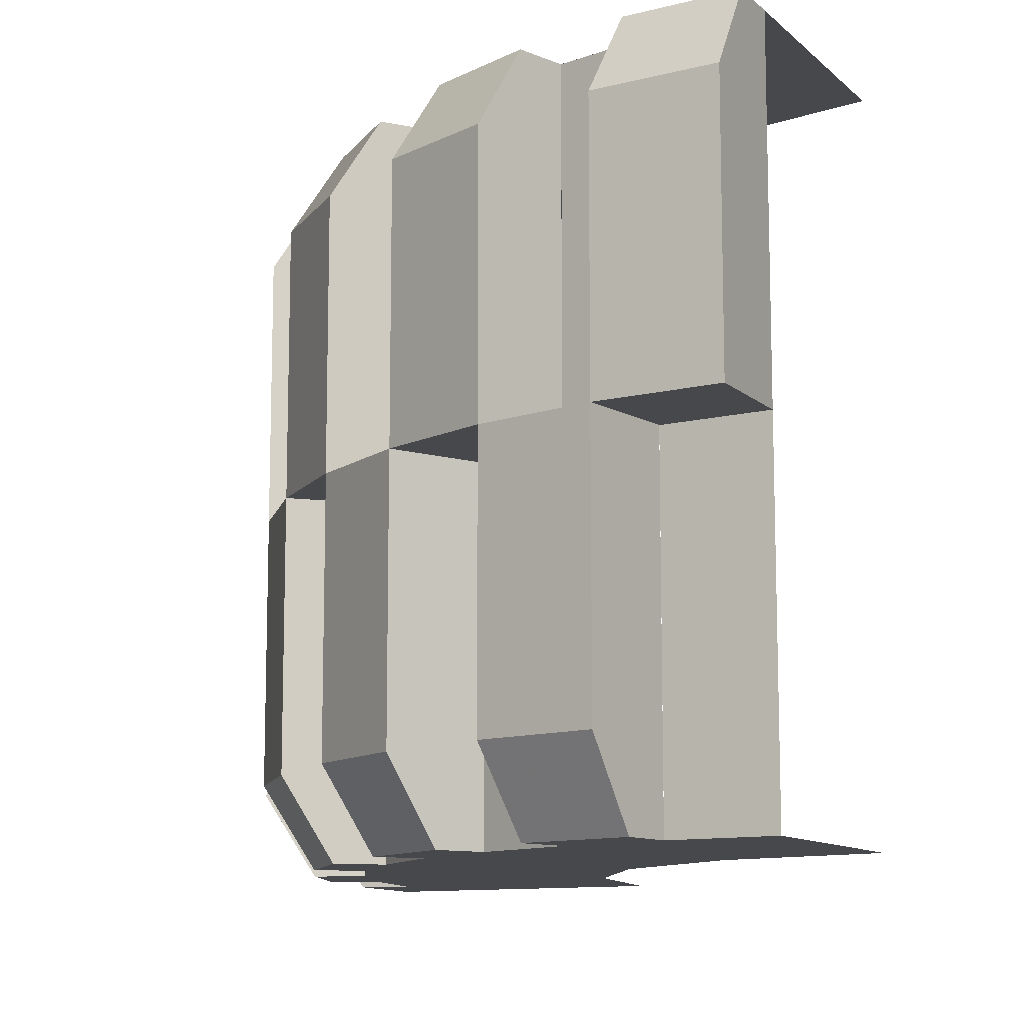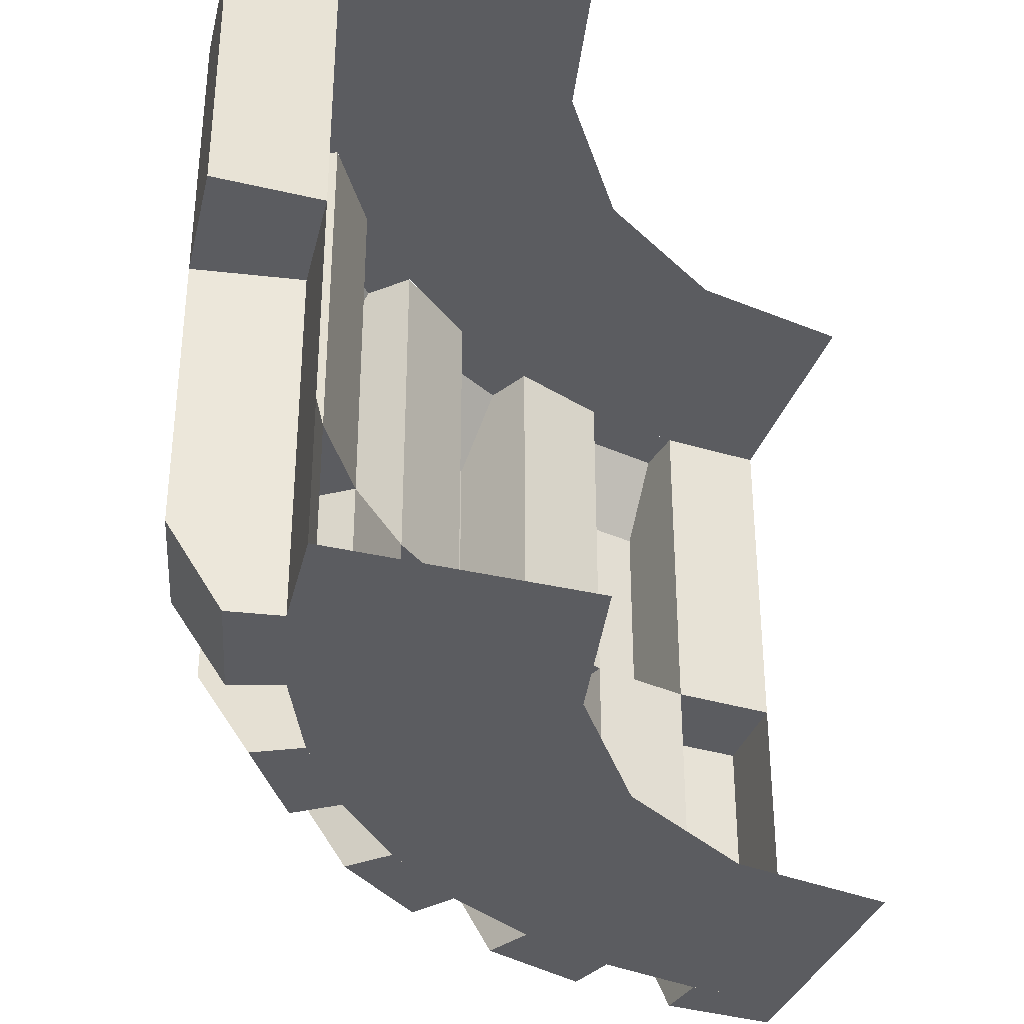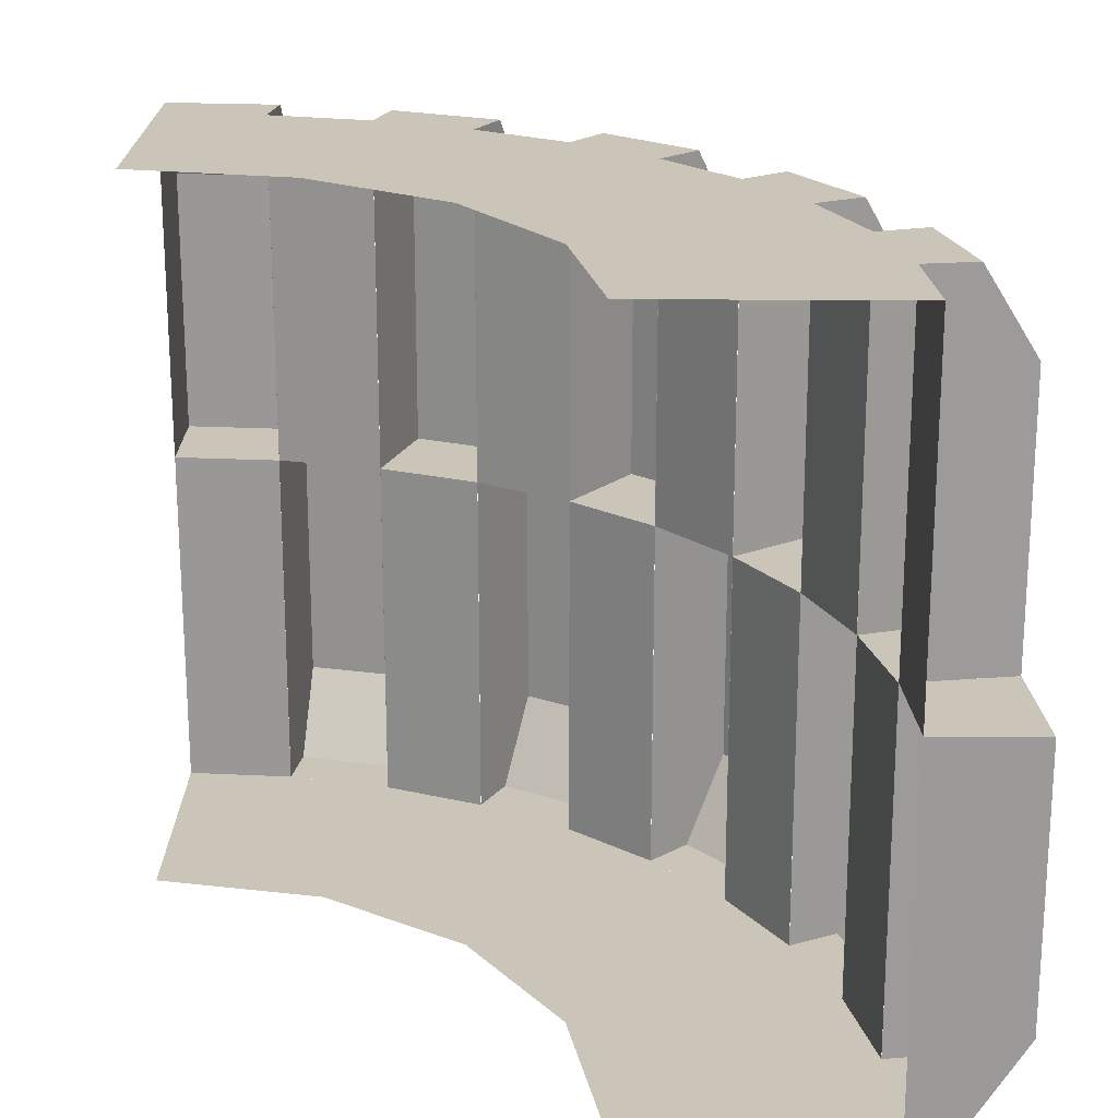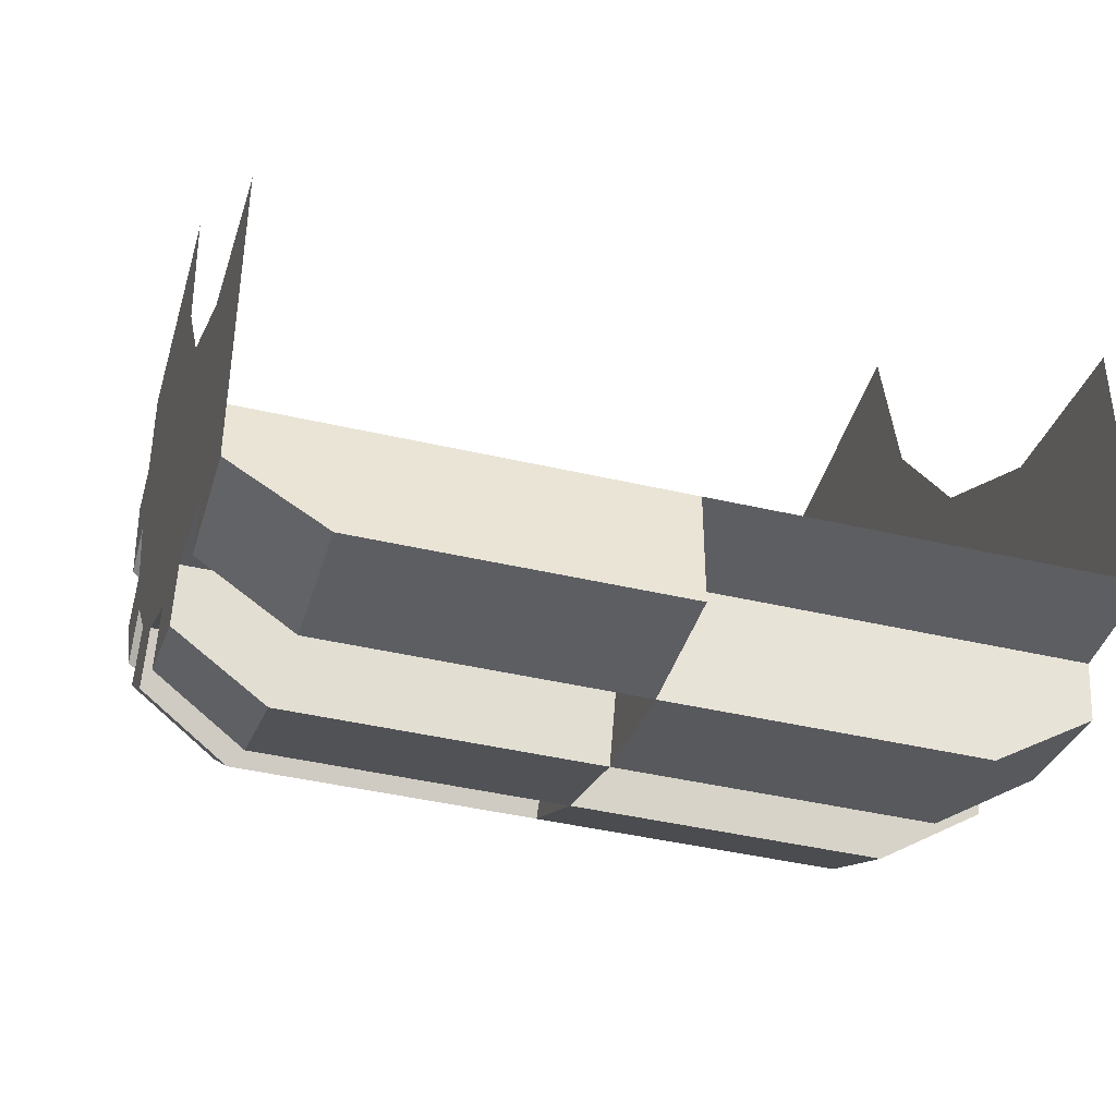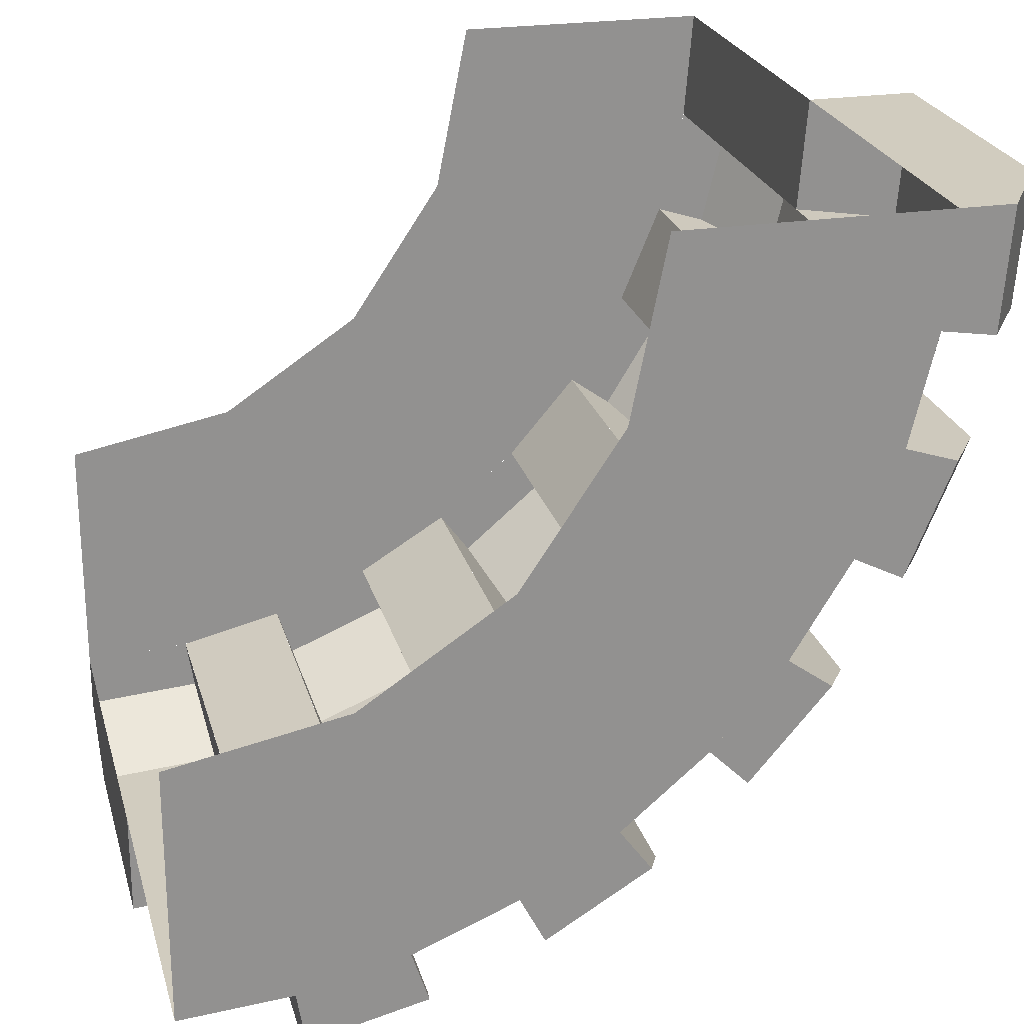
<metadata>
{"format":"obj","ext":"obj","renderer":"f3d","projection":"perspective","resolution":1024,"background":"white","views":[{"elev":-11.2,"azim":117.3,"up":"+Z"},{"elev":-34.9,"azim":162.4,"up":"+Z"},{"elev":20.5,"azim":-89.3,"up":"+Z"},{"elev":-42.8,"azim":-105.5,"up":"+Y"},{"elev":24.0,"azim":-14.4,"up":"+Y"}]}
</metadata>
<code>
v 1.9 0 0
v 1.877 -0.297 0
v 1.877 -0.297 0.65
v 1.9 0 0.65
v 1.9 0 0.65
v 1.877 -0.297 0.65
v 1.753 -0.2775 0.85
v 1.775 0 0.85
v 1.775 0 0.85
v 1.753 -0.2775 0.85
v 1.629 -0.258 0.85
v 1.65 0 0.85
v 1.65 0 0
v 1.629 -0.258 0
v 1.877 -0.297 0
v 1.9 0 0
v 1.65 0 -0.85
v 1.629 -0.258 -0.85
v 1.629 -0.258 0
v 1.65 0 0
v 1.65 0 0
v 1.9 0 0
v 1.9 0 0.65
v 1.65 0 0.85
v 1.65 0 0.85
v 1.9 0 0.65
v 1.775 0 0.85
v 1.629 -0.258 0.85
v 1.877 -0.297 0.65
v 1.877 -0.297 0
v 1.629 -0.258 0
v 1.753 -0.2775 0.85
v 1.877 -0.297 0.65
v 1.629 -0.258 0.85
v 1.877 -0.2972 0
v 1.807 -0.5868 0
v 1.807 -0.5868 -0.65
v 1.877 -0.2972 -0.65
v 1.877 -0.2972 -0.65
v 1.807 -0.5868 -0.65
v 1.688 -0.5483 -0.85
v 1.753 -0.2776 -0.85
v 1.753 -0.2776 -0.85
v 1.688 -0.5483 -0.85
v 1.569 -0.5097 -0.85
v 1.63 -0.2581 -0.85
v 1.63 -0.2581 0
v 1.569 -0.5097 0
v 1.807 -0.5868 0
v 1.877 -0.2972 0
v 1.63 -0.2581 0.85
v 1.569 -0.5097 0.85
v 1.569 -0.5097 0
v 1.63 -0.2581 0
v 1.63 -0.2581 0
v 1.877 -0.2972 0
v 1.877 -0.2972 -0.65
v 1.63 -0.2581 -0.85
v 1.63 -0.2581 -0.85
v 1.877 -0.2972 -0.65
v 1.753 -0.2776 -0.85
v 1.569 -0.5097 -0.85
v 1.807 -0.5868 -0.65
v 1.807 -0.5868 0
v 1.569 -0.5097 0
v 1.688 -0.5483 -0.85
v 1.807 -0.5868 -0.65
v 1.569 -0.5097 -0.85
v 1.807 -0.5871 0
v 1.693 -0.8623 0
v 1.693 -0.8623 0.65
v 1.807 -0.5871 0.65
v 1.807 -0.5871 0.65
v 1.693 -0.8623 0.65
v 1.582 -0.8056 0.85
v 1.688 -0.5485 0.85
v 1.688 -0.5485 0.85
v 1.582 -0.8056 0.85
v 1.47 -0.7489 0.85
v 1.569 -0.5099 0.85
v 1.569 -0.5099 0
v 1.47 -0.7489 0
v 1.693 -0.8623 0
v 1.807 -0.5871 0
v 1.569 -0.5099 -0.85
v 1.47 -0.7489 -0.85
v 1.47 -0.7489 0
v 1.569 -0.5099 0
v 1.569 -0.5099 0
v 1.807 -0.5871 0
v 1.807 -0.5871 0.65
v 1.569 -0.5099 0.85
v 1.569 -0.5099 0.85
v 1.807 -0.5871 0.65
v 1.688 -0.5485 0.85
v 1.47 -0.7489 0.85
v 1.693 -0.8623 0.65
v 1.693 -0.8623 0
v 1.47 -0.7489 0
v 1.582 -0.8056 0.85
v 1.693 -0.8623 0.65
v 1.47 -0.7489 0.85
v 1.693 -0.8626 0
v 1.537 -1.117 0
v 1.537 -1.117 -0.65
v 1.693 -0.8626 -0.65
v 1.693 -0.8626 -0.65
v 1.537 -1.117 -0.65
v 1.436 -1.043 -0.85
v 1.582 -0.8058 -0.85
v 1.582 -0.8058 -0.85
v 1.436 -1.043 -0.85
v 1.335 -0.9697 -0.85
v 1.47 -0.7491 -0.85
v 1.47 -0.7491 0
v 1.335 -0.9697 0
v 1.537 -1.117 0
v 1.693 -0.8626 0
v 1.47 -0.7491 0.85
v 1.335 -0.9697 0.85
v 1.335 -0.9697 0
v 1.47 -0.7491 0
v 1.47 -0.7491 0
v 1.693 -0.8626 0
v 1.693 -0.8626 -0.65
v 1.47 -0.7491 -0.85
v 1.47 -0.7491 -0.85
v 1.693 -0.8626 -0.65
v 1.582 -0.8058 -0.85
v 1.335 -0.9697 -0.85
v 1.537 -1.117 -0.65
v 1.537 -1.117 0
v 1.335 -0.9697 0
v 1.436 -1.043 -0.85
v 1.537 -1.117 -0.65
v 1.335 -0.9697 -0.85
v 1.537 -1.117 0
v 1.344 -1.343 0
v 1.344 -1.343 0.65
v 1.537 -1.117 0.65
v 1.537 -1.117 0.65
v 1.344 -1.343 0.65
v 1.255 -1.255 0.85
v 1.436 -1.043 0.85
v 1.436 -1.043 0.85
v 1.255 -1.255 0.85
v 1.167 -1.167 0.85
v 1.335 -0.9699 0.85
v 1.335 -0.9699 0
v 1.167 -1.167 0
v 1.344 -1.343 0
v 1.537 -1.117 0
v 1.335 -0.9699 -0.85
v 1.167 -1.167 -0.85
v 1.167 -1.167 0
v 1.335 -0.9699 0
v 1.335 -0.9699 0
v 1.537 -1.117 0
v 1.537 -1.117 0.65
v 1.335 -0.9699 0.85
v 1.335 -0.9699 0.85
v 1.537 -1.117 0.65
v 1.436 -1.043 0.85
v 1.167 -1.167 0.85
v 1.344 -1.343 0.65
v 1.344 -1.343 0
v 1.167 -1.167 0
v 1.255 -1.255 0.85
v 1.344 -1.343 0.65
v 1.167 -1.167 0.85
v 1.343 -1.343 0
v 1.117 -1.537 0
v 1.117 -1.537 -0.65
v 1.343 -1.343 -0.65
v 1.343 -1.343 -0.65
v 1.117 -1.537 -0.65
v 1.043 -1.436 -0.85
v 1.255 -1.255 -0.85
v 1.255 -1.255 -0.85
v 1.043 -1.436 -0.85
v 0.9698 -1.335 -0.85
v 1.167 -1.167 -0.85
v 1.167 -1.167 0
v 0.9698 -1.335 0
v 1.117 -1.537 0
v 1.343 -1.343 0
v 1.167 -1.167 0.85
v 0.9698 -1.335 0.85
v 0.9698 -1.335 0
v 1.167 -1.167 0
v 1.167 -1.167 0
v 1.343 -1.343 0
v 1.343 -1.343 -0.65
v 1.167 -1.167 -0.85
v 1.167 -1.167 -0.85
v 1.343 -1.343 -0.65
v 1.255 -1.255 -0.85
v 0.9698 -1.335 -0.85
v 1.117 -1.537 -0.65
v 1.117 -1.537 0
v 0.9698 -1.335 0
v 1.043 -1.436 -0.85
v 1.117 -1.537 -0.65
v 0.9698 -1.335 -0.85
v 1.117 -1.537 0
v 0.8627 -1.693 0
v 0.8627 -1.693 0.65
v 1.117 -1.537 0.65
v 1.117 -1.537 0.65
v 0.8627 -1.693 0.65
v 0.8059 -1.581 0.85
v 1.043 -1.436 0.85
v 1.043 -1.436 0.85
v 0.8059 -1.581 0.85
v 0.7491 -1.47 0.85
v 0.9699 -1.335 0.85
v 0.9699 -1.335 0
v 0.7491 -1.47 0
v 0.8627 -1.693 0
v 1.117 -1.537 0
v 0.9699 -1.335 -0.85
v 0.7491 -1.47 -0.85
v 0.7491 -1.47 0
v 0.9699 -1.335 0
v 0.9699 -1.335 0
v 1.117 -1.537 0
v 1.117 -1.537 0.65
v 0.9699 -1.335 0.85
v 0.9699 -1.335 0.85
v 1.117 -1.537 0.65
v 1.043 -1.436 0.85
v 0.7491 -1.47 0.85
v 0.8627 -1.693 0.65
v 0.8627 -1.693 0
v 0.7491 -1.47 0
v 0.8059 -1.581 0.85
v 0.8627 -1.693 0.65
v 0.7491 -1.47 0.85
v 0.8626 -1.693 0
v 0.5873 -1.807 0
v 0.5873 -1.807 -0.65
v 0.8626 -1.693 -0.65
v 0.8626 -1.693 -0.65
v 0.5873 -1.807 -0.65
v 0.5486 -1.688 -0.85
v 0.8058 -1.582 -0.85
v 0.8058 -1.582 -0.85
v 0.5486 -1.688 -0.85
v 0.5099 -1.569 -0.85
v 0.7491 -1.47 -0.85
v 0.7491 -1.47 0
v 0.5099 -1.569 0
v 0.5873 -1.807 0
v 0.8626 -1.693 0
v 0.7491 -1.47 0.85
v 0.5099 -1.569 0.85
v 0.5099 -1.569 0
v 0.7491 -1.47 0
v 0.7491 -1.47 0
v 0.8626 -1.693 0
v 0.8626 -1.693 -0.65
v 0.7491 -1.47 -0.85
v 0.7491 -1.47 -0.85
v 0.8626 -1.693 -0.65
v 0.8058 -1.582 -0.85
v 0.5099 -1.569 -0.85
v 0.5873 -1.807 -0.65
v 0.5873 -1.807 0
v 0.5099 -1.569 0
v 0.5486 -1.688 -0.85
v 0.5873 -1.807 -0.65
v 0.5099 -1.569 -0.85
v 0.5871 -1.807 0
v 0.2974 -1.877 0
v 0.2974 -1.877 0.65
v 0.5871 -1.807 0.65
v 0.5871 -1.807 0.65
v 0.2974 -1.877 0.65
v 0.2777 -1.753 0.85
v 0.5485 -1.688 0.85
v 0.5485 -1.688 0.85
v 0.2777 -1.753 0.85
v 0.2581 -1.63 0.85
v 0.5099 -1.569 0.85
v 0.5099 -1.569 0
v 0.2581 -1.63 0
v 0.2974 -1.877 0
v 0.5871 -1.807 0
v 0.5099 -1.569 -0.85
v 0.2581 -1.63 -0.85
v 0.2581 -1.63 0
v 0.5099 -1.569 0
v 0.5099 -1.569 0
v 0.5871 -1.807 0
v 0.5871 -1.807 0.65
v 0.5099 -1.569 0.85
v 0.5099 -1.569 0.85
v 0.5871 -1.807 0.65
v 0.5485 -1.688 0.85
v 0.2581 -1.63 0.85
v 0.2974 -1.877 0.65
v 0.2974 -1.877 0
v 0.2581 -1.63 0
v 0.2777 -1.753 0.85
v 0.2974 -1.877 0.65
v 0.2581 -1.63 0.85
v 0.2972 -1.877 0
v 0.000137 -1.9 0
v 0.000137 -1.9 -0.65
v 0.2972 -1.877 -0.65
v 0.2972 -1.877 -0.65
v 0.000137 -1.9 -0.65
v 8.2e-05 -1.775 -0.85
v 0.2776 -1.753 -0.85
v 0.2776 -1.753 -0.85
v 8.2e-05 -1.775 -0.85
v 2.7e-05 -1.65 -0.85
v 0.2581 -1.63 -0.85
v 0.2581 -1.63 0
v 2.7e-05 -1.65 0
v 0.000137 -1.9 0
v 0.2972 -1.877 0
v 0.2581 -1.63 0.85
v 2.7e-05 -1.65 0.85
v 2.7e-05 -1.65 0
v 0.2581 -1.63 0
v 0.2581 -1.63 0
v 0.2972 -1.877 0
v 0.2972 -1.877 -0.65
v 0.2581 -1.63 -0.85
v 0.2581 -1.63 -0.85
v 0.2972 -1.877 -0.65
v 0.2776 -1.753 -0.85
v 2.7e-05 -1.65 -0.85
v 0.000137 -1.9 -0.65
v 0.000137 -1.9 0
v 2.7e-05 -1.65 0
v 8.2e-05 -1.775 -0.85
v 0.000137 -1.9 -0.65
v 2.7e-05 -1.65 -0.85
v 1.05 0 -0.85
v 1.65 0 -0.85
v 1.629 -0.258 -0.85
v 1.569 -0.51 -0.85
v 1.47 -0.749 -0.85
v 0.97 -0.402 -0.85
v 1.05 0 -0.85
v 1.569 -0.51 -0.85
v 0.97 -0.402 -0.85
v 1.47 -0.749 -0.85
v 1.335 -0.97 -0.85
v 0.7425 -0.7425 -0.85
v 0.7425 -0.7425 -0.85
v 1.335 -0.97 -0.85
v 1.166 -1.166 -0.85
v 0.97 -1.335 -0.85
v 0.7425 -0.7425 -0.85
v 0.97 -1.335 -0.85
v 0.749 -1.47 -0.85
v 0.402 -0.97 -0.85
v 0.402 -0.97 -0.85
v 0.749 -1.47 -0.85
v 0.51 -1.569 -0.85
v 0.258 -1.629 -0.85
v 0 -1.65 -0.85
v 0 -1.05 -0.85
v 0.402 -0.97 -0.85
v 0.258 -1.629 -0.85
v 1.569 -0.51 0.85
v 1.629 -0.258 0.85
v 1.65 0 0.85
v 1.05 0 0.85
v 1.569 -0.51 0.85
v 1.05 0 0.85
v 0.97 -0.402 0.85
v 1.47 -0.749 0.85
v 0.7425 -0.7425 0.85
v 1.335 -0.97 0.85
v 1.47 -0.749 0.85
v 0.97 -0.402 0.85
v 0.97 -1.335 0.85
v 1.166 -1.166 0.85
v 1.335 -0.97 0.85
v 0.7425 -0.7425 0.85
v 0.402 -0.97 0.85
v 0.749 -1.47 0.85
v 0.97 -1.335 0.85
v 0.7425 -0.7425 0.85
v 0.258 -1.629 0.85
v 0.51 -1.569 0.85
v 0.749 -1.47 0.85
v 0.402 -0.97 0.85
v 0.258 -1.629 0.85
v 0.402 -0.97 0.85
v 0 -1.05 0.85
v 0 -1.65 0.85
g mesh6952847
f 1 3 2
f 3 1 4
f 5 7 6
f 7 5 8
f 9 11 10
f 11 9 12
f 13 15 14
f 15 13 16
f 17 19 18
f 19 17 20
f 21 23 22
f 23 21 24
f 25 27 26
f 28 30 29
f 30 28 31
f 32 34 33
g mesh6952849
f 35 36 37
f 37 38 35
f 39 40 41
f 41 42 39
f 43 44 45
f 45 46 43
f 47 48 49
f 49 50 47
f 51 52 53
f 53 54 51
f 55 56 57
f 57 58 55
f 59 60 61
f 62 63 64
f 64 65 62
f 66 67 68
g mesh6952851
f 69 71 70
f 71 69 72
f 73 75 74
f 75 73 76
f 77 79 78
f 79 77 80
f 81 83 82
f 83 81 84
f 85 87 86
f 87 85 88
f 89 91 90
f 91 89 92
f 93 95 94
f 96 98 97
f 98 96 99
f 100 102 101
g mesh6952853
f 103 104 105
f 105 106 103
f 107 108 109
f 109 110 107
f 111 112 113
f 113 114 111
f 115 116 117
f 117 118 115
f 119 120 121
f 121 122 119
f 123 124 125
f 125 126 123
f 127 128 129
f 130 131 132
f 132 133 130
f 134 135 136
g mesh6952855
f 137 139 138
f 139 137 140
f 141 143 142
f 143 141 144
f 145 147 146
f 147 145 148
f 149 151 150
f 151 149 152
f 153 155 154
f 155 153 156
f 157 159 158
f 159 157 160
f 161 163 162
f 164 166 165
f 166 164 167
f 168 170 169
g mesh6952857
f 171 172 173
f 173 174 171
f 175 176 177
f 177 178 175
f 179 180 181
f 181 182 179
f 183 184 185
f 185 186 183
f 187 188 189
f 189 190 187
f 191 192 193
f 193 194 191
f 195 196 197
f 198 199 200
f 200 201 198
f 202 203 204
g mesh6952859
f 205 207 206
f 207 205 208
f 209 211 210
f 211 209 212
f 213 215 214
f 215 213 216
f 217 219 218
f 219 217 220
f 221 223 222
f 223 221 224
f 225 227 226
f 227 225 228
f 229 231 230
f 232 234 233
f 234 232 235
f 236 238 237
g mesh6952861
f 239 240 241
f 241 242 239
f 243 244 245
f 245 246 243
f 247 248 249
f 249 250 247
f 251 252 253
f 253 254 251
f 255 256 257
f 257 258 255
f 259 260 261
f 261 262 259
f 263 264 265
f 266 267 268
f 268 269 266
f 270 271 272
g mesh6952863
f 273 275 274
f 275 273 276
f 277 279 278
f 279 277 280
f 281 283 282
f 283 281 284
f 285 287 286
f 287 285 288
f 289 291 290
f 291 289 292
f 293 295 294
f 295 293 296
f 297 299 298
f 300 302 301
f 302 300 303
f 304 306 305
g mesh6952865
f 307 308 309
f 309 310 307
f 311 312 313
f 313 314 311
f 315 316 317
f 317 318 315
f 319 320 321
f 321 322 319
f 323 324 325
f 325 326 323
f 327 328 329
f 329 330 327
f 331 332 333
f 334 335 336
f 336 337 334
f 338 339 340
f 341 342 343
f 343 344 341
f 345 346 347
f 347 348 345
f 349 350 351
f 351 352 349
f 353 354 355
f 355 356 353
f 357 358 359
f 359 360 357
f 361 362 363
f 363 364 361
f 365 366 367
f 367 368 365
f 369 370 371
f 371 372 369
f 373 374 375
f 375 376 373
f 377 378 379
f 379 380 377
f 381 382 383
f 383 384 381
f 385 386 387
f 387 388 385
f 389 390 391
f 391 392 389
f 393 394 395
f 395 396 393

</code>
